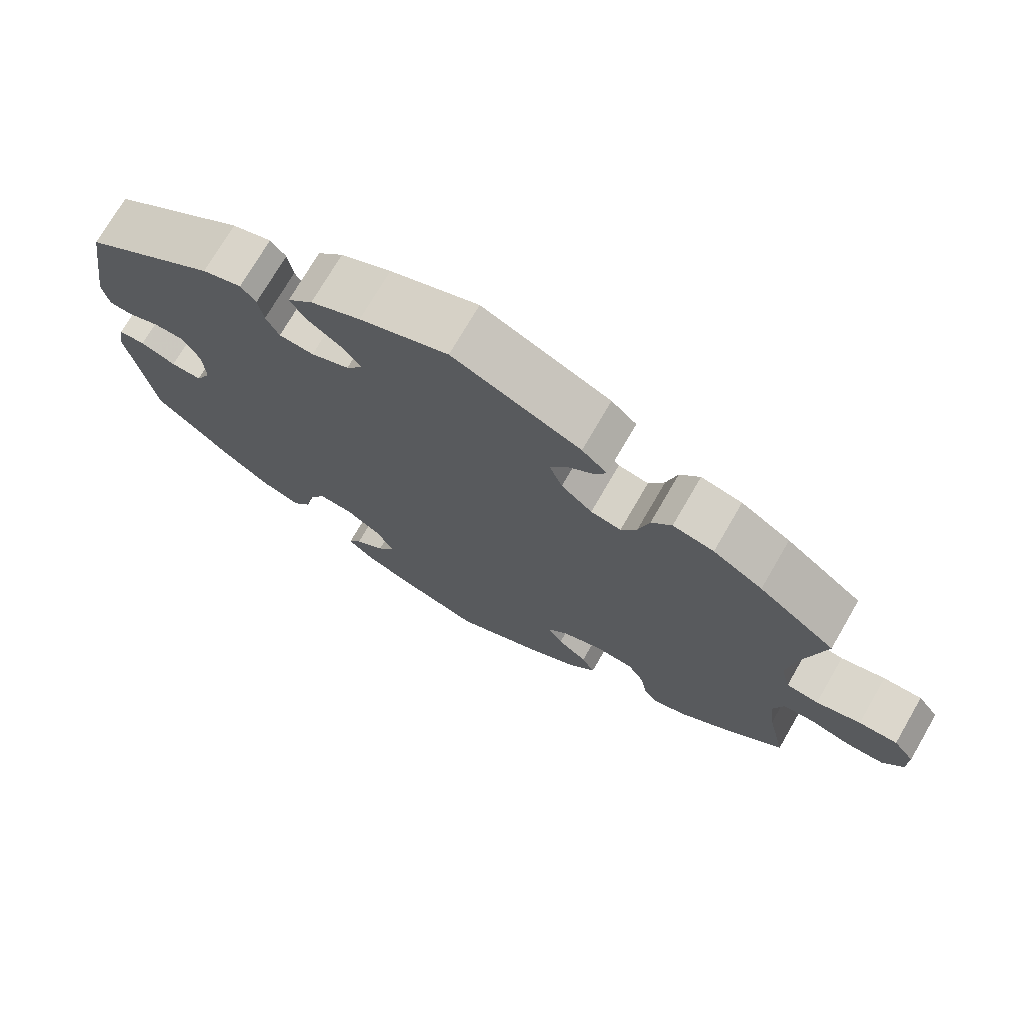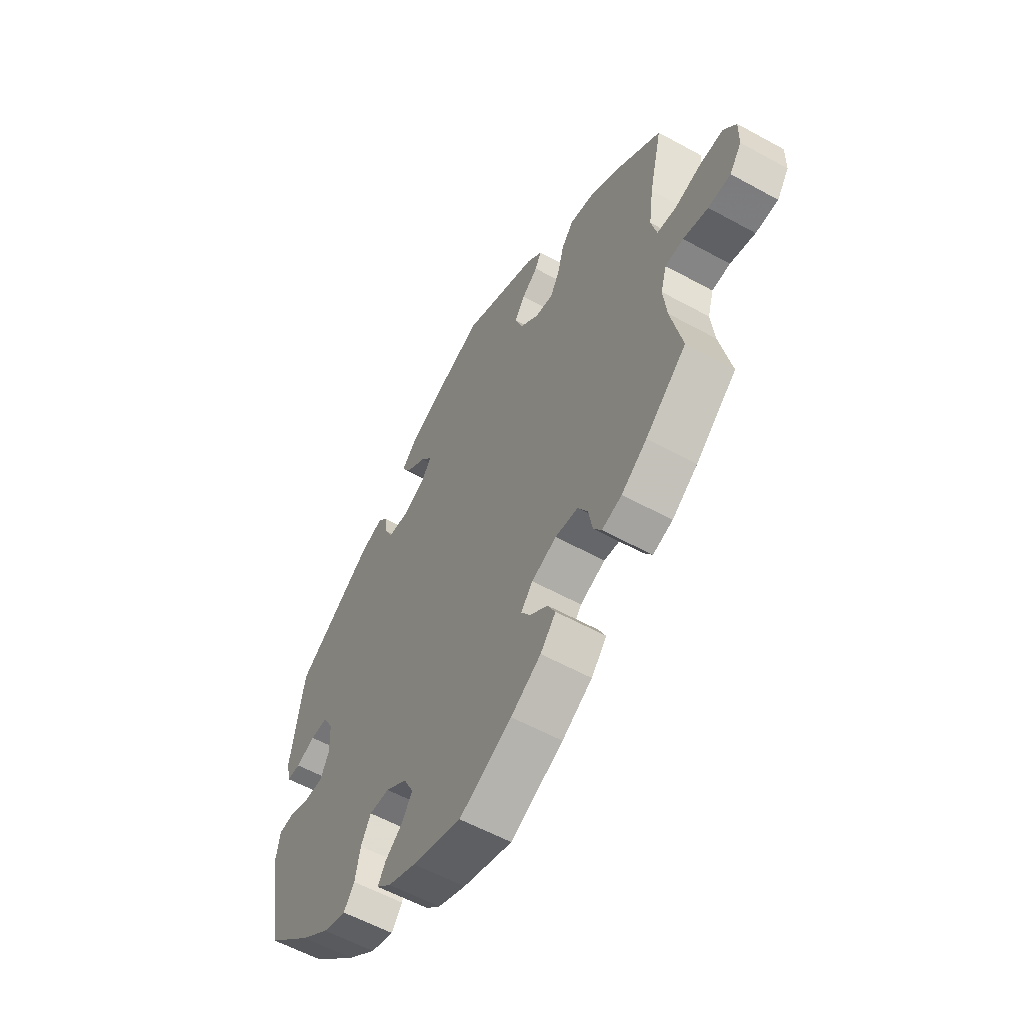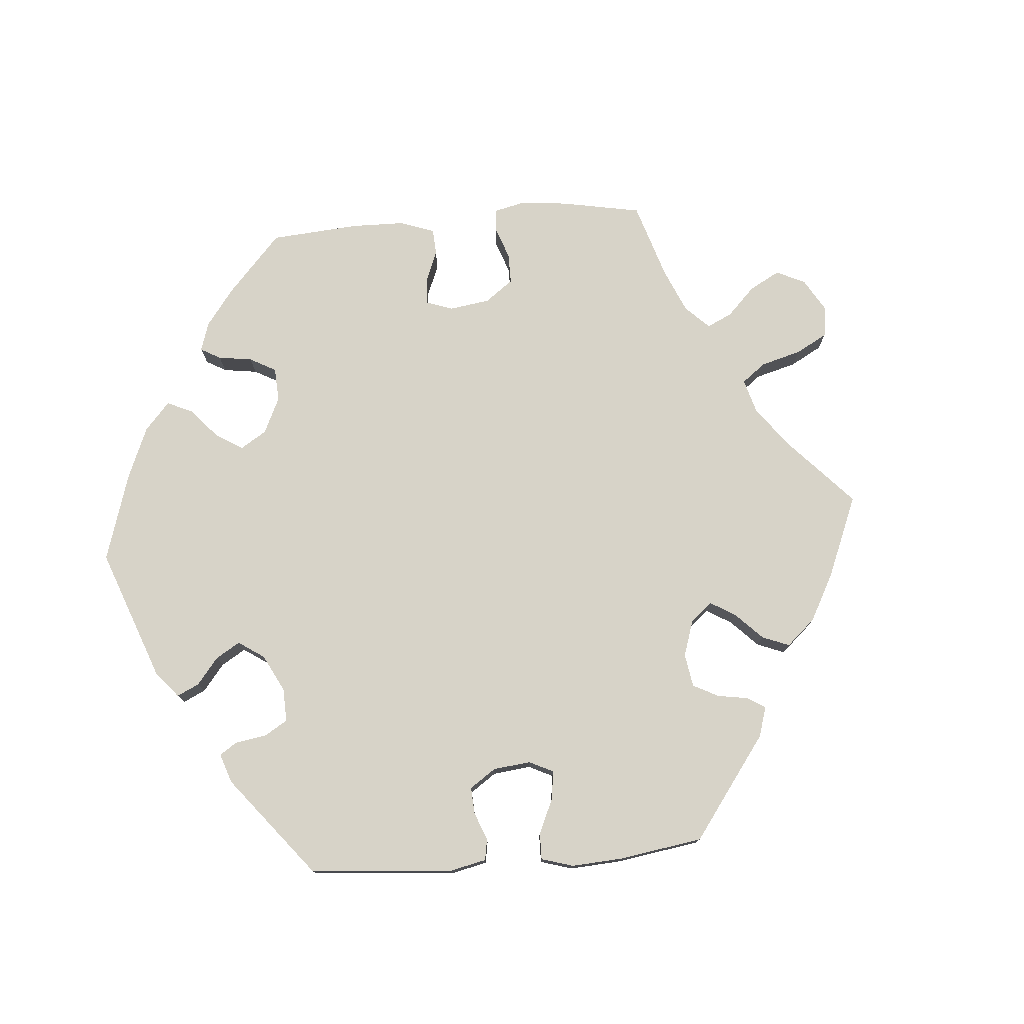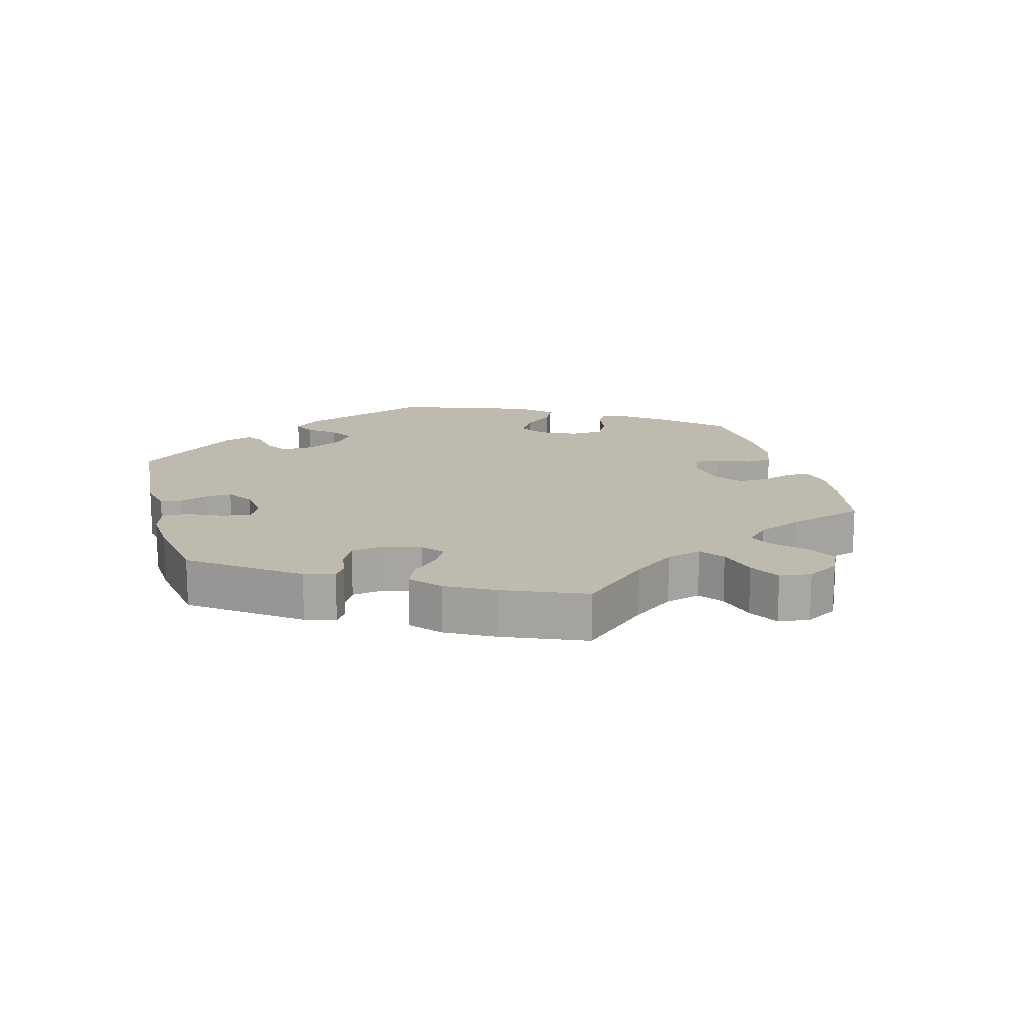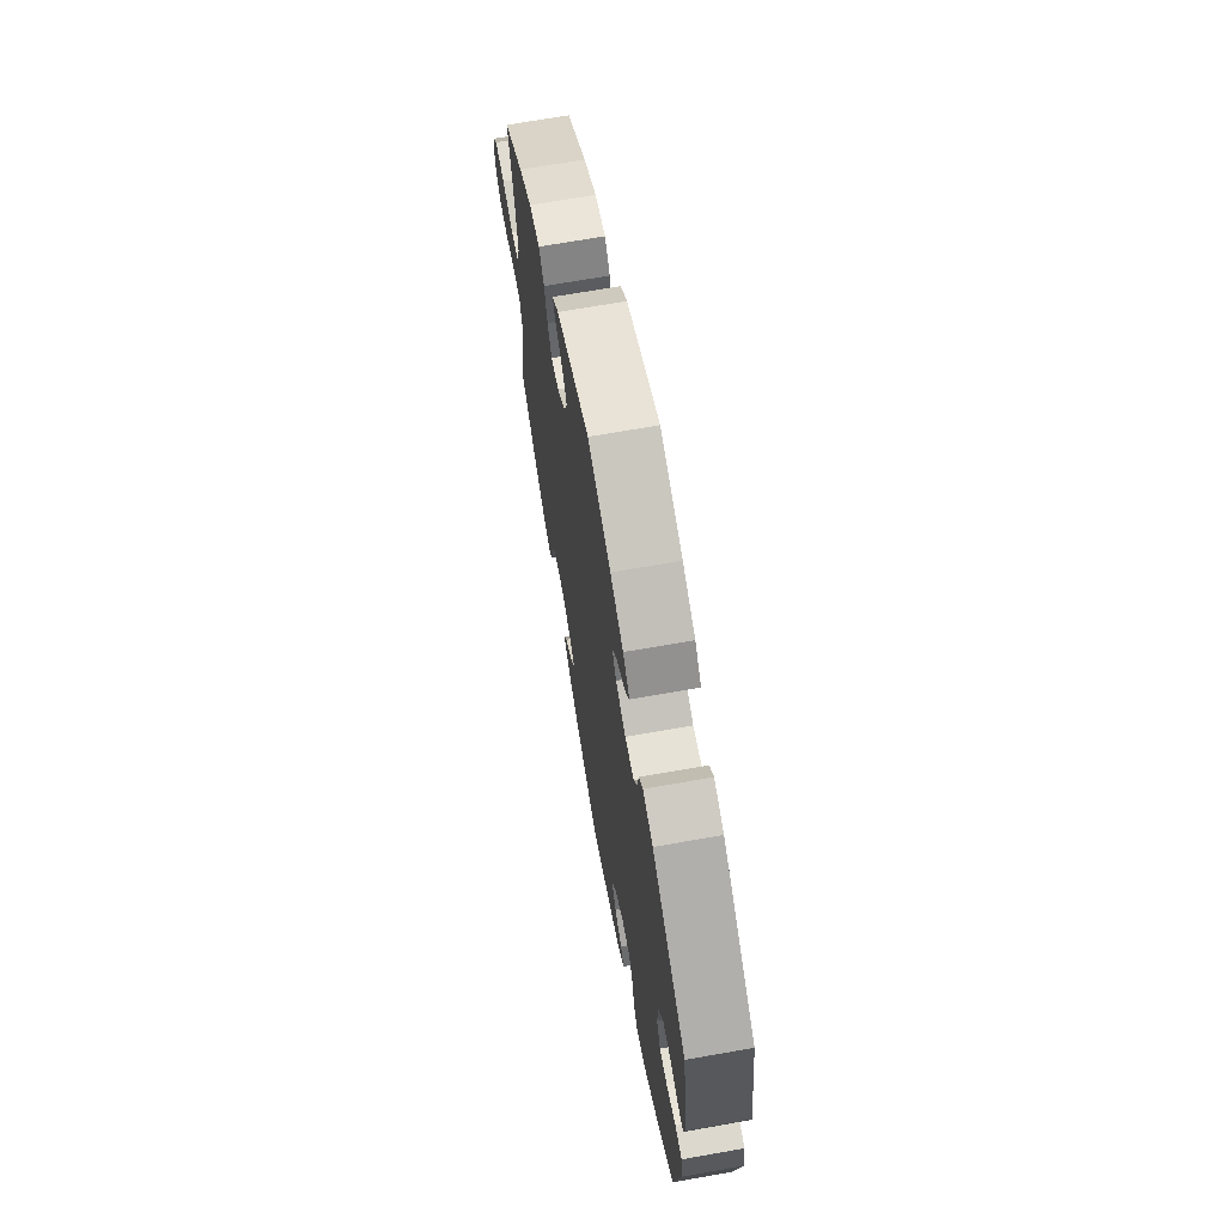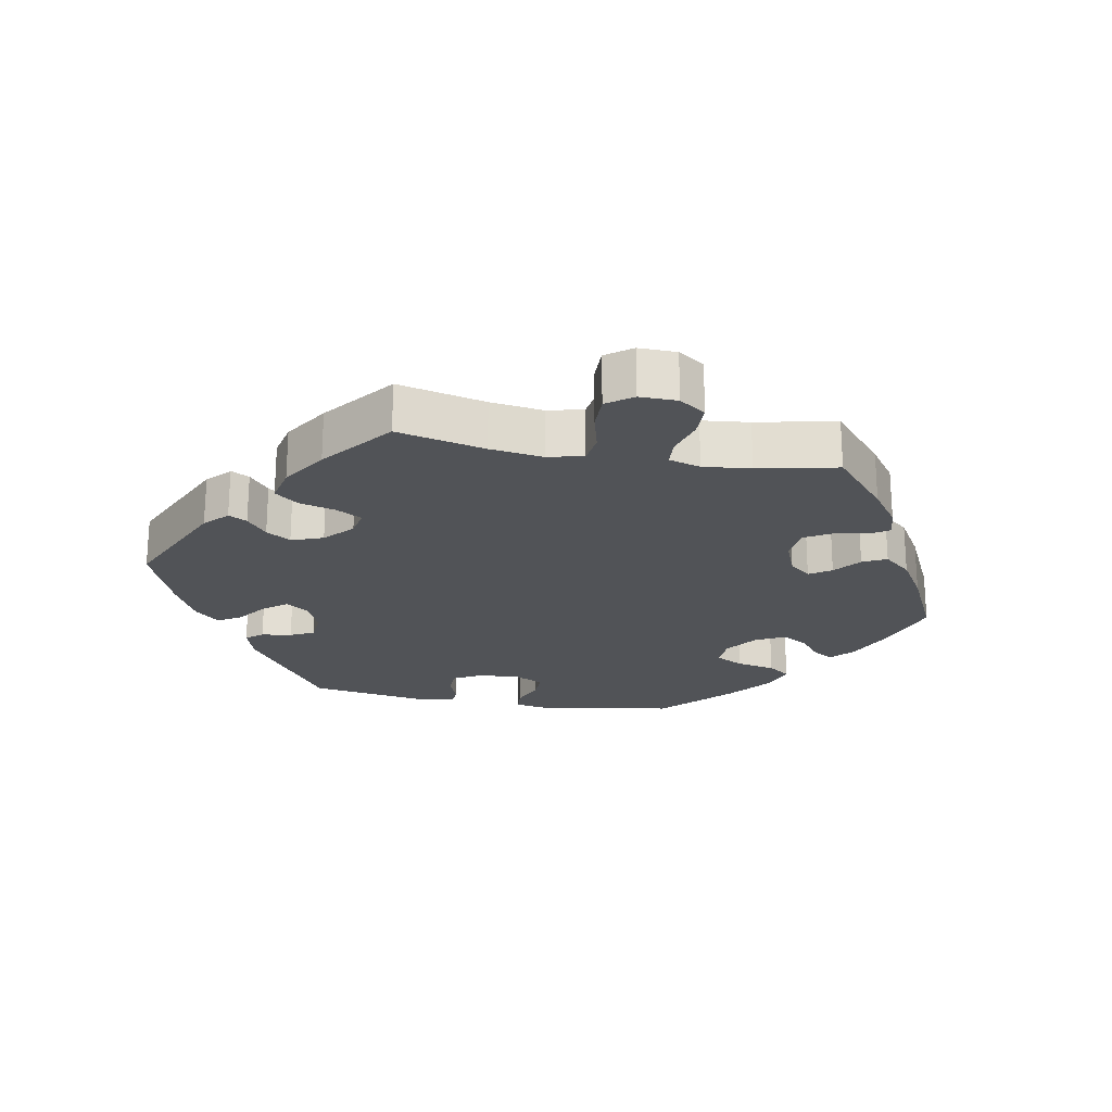
<metadata>
{"format":"obj","ext":"obj","renderer":"f3d","projection":"perspective","resolution":1024,"background":"white","views":[{"elev":73.3,"azim":30.1,"up":"+Z"},{"elev":-57.9,"azim":60.3,"up":"+Z"},{"elev":76.7,"azim":-34.6,"up":"+Y"},{"elev":15.6,"azim":45.3,"up":"+Y"},{"elev":68.2,"azim":-100.1,"up":"+Z"},{"elev":-22.1,"azim":79.3,"up":"+Y"}]}
</metadata>
<code>
v 0.169 0.07 -0.41
v 0.276 0.07 0.413
v -0.432 0.07 -0.407
v -0.477 0.07 -0.065
v 0.318 0.07 -0.418
v 0.442 0.07 -0.391
v -0.44 0.07 0.085
v -0.158 0.07 0.433
v 0.286 0.07 -0.327
v -0.115 0.07 -0.583
v 0.228 0.07 -0.478
v -0.526 0.07 0.069
v 0.698 0.07 0.015
v 0.506 0.07 0.177
v 0.511 0.07 -0.19
v 0.615 0.07 0.053
v 0.192 0.07 -0.52
v -0.204 0.07 -0.342
v 0 0.07 -0.62
v -0.526 0.07 -0.046
v 0 0.07 0.62
v -0.131 0.07 -0.423
v 0.212 0.07 0.508
v -0.18 0.07 -0.555
v 0.233 0.07 -0.321
v -0.355 0.07 0.435
v 0.136 0.07 0.413
v -0.563 0.07 -0.049
v 0.508 0.07 0.043
v 0.337 0.07 -0.447
v 0.495 0.07 0.097
v -0.273 0.07 0.381
v -0.214 0.07 -0.524
v -0.122 0.07 0.573
v 0.21 0.07 -0.442
v -0.274 0.07 -0.383
v -0.481 0.07 0.086
v 0.197 0.07 0.326
v -0.286 0.07 -0.442
v 0.309 0.07 -0.367
v -0.537 0.07 -0.31
v 0.261 0.07 0.357
v 0.43 0.07 0.393
v -0.537 0.07 0.31
v 0.669 0.07 -0.082
v -0.154 0.07 -0.377
v -0.251 0.07 -0.34
v 0.177 0.07 0.541
v -0.311 0.07 -0.476
v 0.361 0.07 0.436
v 0.503 0.07 -0.118
v -0.413 0.07 -0.023
v -0.191 0.07 0.539
v -0.301 0.07 0.452
v -0.28 0.07 0.427
v 0.559 0.07 -0.067
v -0.154 0.07 0.364
v -0.255 0.07 0.345
v -0.365 0.07 -0.458
v 0.154 0.07 0.365
v 0.697 0.07 -0.042
v 0.122 0.07 -0.562
v -0.416 0.07 0.04
v 0.304 0.07 0.448
v 0.537 0.07 -0.31
v 0.617 0.07 -0.083
v 0.383 0.07 -0.433
v -0.434 0.07 -0.066
v -0.131 0.07 0.398
v 0.147 0.07 -0.377
v 0.537 0.07 0.31
v -0.558 0.07 0.071
v 0.669 0.07 0.054
v -0.567 0.07 0.118
v -0.155 0.07 -0.462
v 0.16 0.07 0.45
v -0.572 0.07 -0.1
v 0.175 0.07 -0.344
v 0.517 0.07 -0.07
v -0.205 0.07 0.467
v -0.196 0.07 -0.494
v 0.197 0.07 0.48
v 0.553 0.07 0.037
v 0.239 0.07 0.318
v -0.207 0.07 0.341
v -0.226 0.07 0.502
v 0.169 -0 -0.41
v 0.276 -0 0.413
v -0.432 -0 -0.407
v -0.477 -0 -0.065
v 0.318 -0 -0.418
v 0.442 -0 -0.391
v -0.44 -0 0.085
v -0.158 -0 0.433
v 0.286 -0 -0.327
v -0.115 -0 -0.583
v 0.228 -0 -0.478
v -0.526 -0 0.069
v 0.698 -0 0.015
v 0.506 -0 0.177
v 0.511 -0 -0.19
v 0.615 -0 0.053
v 0.192 -0 -0.52
v -0.204 -0 -0.342
v 0 -0 -0.62
v -0.526 -0 -0.046
v 0 -0 0.62
v -0.131 -0 -0.423
v 0.212 -0 0.508
v -0.18 -0 -0.555
v 0.233 -0 -0.321
v -0.355 -0 0.435
v 0.136 -0 0.413
v -0.563 -0 -0.049
v 0.508 -0 0.043
v 0.337 -0 -0.447
v 0.495 -0 0.097
v -0.273 -0 0.381
v -0.214 -0 -0.524
v -0.122 -0 0.573
v 0.21 -0 -0.442
v -0.274 -0 -0.383
v -0.481 -0 0.086
v 0.197 -0 0.326
v -0.286 -0 -0.442
v 0.309 -0 -0.367
v -0.537 -0 -0.31
v 0.261 -0 0.357
v 0.43 -0 0.393
v -0.537 -0 0.31
v 0.669 -0 -0.082
v -0.154 -0 -0.377
v -0.251 -0 -0.34
v 0.177 -0 0.541
v -0.311 -0 -0.476
v 0.361 -0 0.436
v 0.503 -0 -0.118
v -0.413 -0 -0.023
v -0.191 -0 0.539
v -0.301 -0 0.452
v -0.28 -0 0.427
v 0.559 -0 -0.067
v -0.154 -0 0.364
v -0.255 -0 0.345
v -0.365 -0 -0.458
v 0.154 -0 0.365
v 0.697 -0 -0.042
v 0.122 -0 -0.562
v -0.416 -0 0.04
v 0.304 -0 0.448
v 0.537 -0 -0.31
v 0.617 -0 -0.083
v 0.383 -0 -0.433
v -0.434 -0 -0.066
v -0.131 -0 0.398
v 0.147 -0 -0.377
v 0.537 -0 0.31
v -0.558 -0 0.071
v 0.669 -0 0.054
v -0.567 -0 0.118
v -0.155 -0 -0.462
v 0.16 -0 0.45
v -0.572 -0 -0.1
v 0.175 -0 -0.344
v 0.517 -0 -0.07
v -0.205 -0 0.467
v -0.196 -0 -0.494
v 0.197 -0 0.48
v 0.553 -0 0.037
v 0.239 -0 0.318
v -0.207 -0 0.341
v -0.226 -0 0.502
f 36 39 49 59
f 47 36 59 3
f 24 33 81 75
f 24 75 22
f 10 24 22
f 19 10 22
f 62 19 22 46
f 1 35 11 17
f 70 1 17 62
f 67 30 5 40
f 67 40 9
f 15 65 6 67
f 51 15 67 9
f 79 51 9 25
f 61 45 66 56
f 61 56 79
f 13 61 79
f 83 16 73 13
f 29 83 13 79
f 31 29 79 25
f 50 43 71 14
f 42 2 64 50
f 84 42 50 14
f 38 84 14 31
f 48 23 82 76
f 48 76 27
f 21 48 27
f 34 21 27 60
f 8 80 86 53
f 69 8 53 34
f 26 54 55 32
f 26 32 58
f 44 26 58
f 74 44 58 85
f 37 12 72 74
f 7 37 74 85
f 77 28 20 4
f 77 4 68
f 47 3 41 77
f 70 62 46 18
f 78 70 18
f 38 31 25 78
f 69 34 60 38
f 57 69 38 78
f 63 7 85 57
f 52 63 57 78
f 68 52 78 18
f 77 68 18 47
f 145 135 125 122
f 89 145 122 133
f 161 167 119 110
f 108 161 110
f 108 110 96
f 108 96 105
f 132 108 105 148
f 103 97 121 87
f 148 103 87 156
f 126 91 116 153
f 95 126 153
f 153 92 151 101
f 95 153 101 137
f 111 95 137 165
f 142 152 131 147
f 165 142 147
f 165 147 99
f 99 159 102 169
f 165 99 169 115
f 111 165 115 117
f 100 157 129 136
f 136 150 88 128
f 100 136 128 170
f 117 100 170 124
f 162 168 109 134
f 113 162 134
f 113 134 107
f 146 113 107 120
f 139 172 166 94
f 120 139 94 155
f 118 141 140 112
f 144 118 112
f 144 112 130
f 171 144 130 160
f 160 158 98 123
f 171 160 123 93
f 90 106 114 163
f 154 90 163
f 163 127 89 133
f 104 132 148 156
f 104 156 164
f 164 111 117 124
f 124 146 120 155
f 164 124 155 143
f 143 171 93 149
f 164 143 149 138
f 104 164 138 154
f 133 104 154 163
f 77 163 114 28
f 28 114 106 20
f 20 106 90 4
f 4 90 154 68
f 68 154 138 52
f 52 138 149 63
f 63 149 93 7
f 7 93 123 37
f 37 123 98 12
f 12 98 158 72
f 72 158 160 74
f 74 160 130 44
f 44 130 112 26
f 26 112 140 54
f 54 140 141 55
f 55 141 118 32
f 32 118 144 58
f 58 144 171 85
f 85 171 143 57
f 57 143 155 69
f 69 155 94 8
f 8 94 166 80
f 80 166 172 86
f 86 172 139 53
f 53 139 120 34
f 34 120 107 21
f 21 107 134 48
f 48 134 109 23
f 23 109 168 82
f 82 168 162 76
f 76 162 113 27
f 27 113 146 60
f 60 146 124 38
f 38 124 170 84
f 84 170 128 42
f 42 128 88 2
f 2 88 150 64
f 64 150 136 50
f 50 136 129 43
f 43 129 157 71
f 71 157 100 14
f 14 100 117 31
f 31 117 115 29
f 29 115 169 83
f 83 169 102 16
f 16 102 159 73
f 73 159 99 13
f 13 99 147 61
f 61 147 131 45
f 45 131 152 66
f 66 152 142 56
f 56 142 165 79
f 79 165 137 51
f 51 137 101 15
f 15 101 151 65
f 65 151 92 6
f 6 92 153 67
f 67 153 116 30
f 30 116 91 5
f 5 91 126 40
f 40 126 95 9
f 9 95 111 25
f 25 111 164 78
f 78 164 156 70
f 70 156 87 1
f 1 87 121 35
f 35 121 97 11
f 11 97 103 17
f 17 103 148 62
f 62 148 105 19
f 19 105 96 10
f 10 96 110 24
f 24 110 119 33
f 33 119 167 81
f 81 167 161 75
f 75 161 108 22
f 22 108 132 46
f 46 132 104 18
f 18 104 133 47
f 47 133 122 36
f 36 122 125 39
f 39 125 135 49
f 49 135 145 59
f 59 145 89 3
f 3 89 127 41
f 41 127 163 77

</code>
